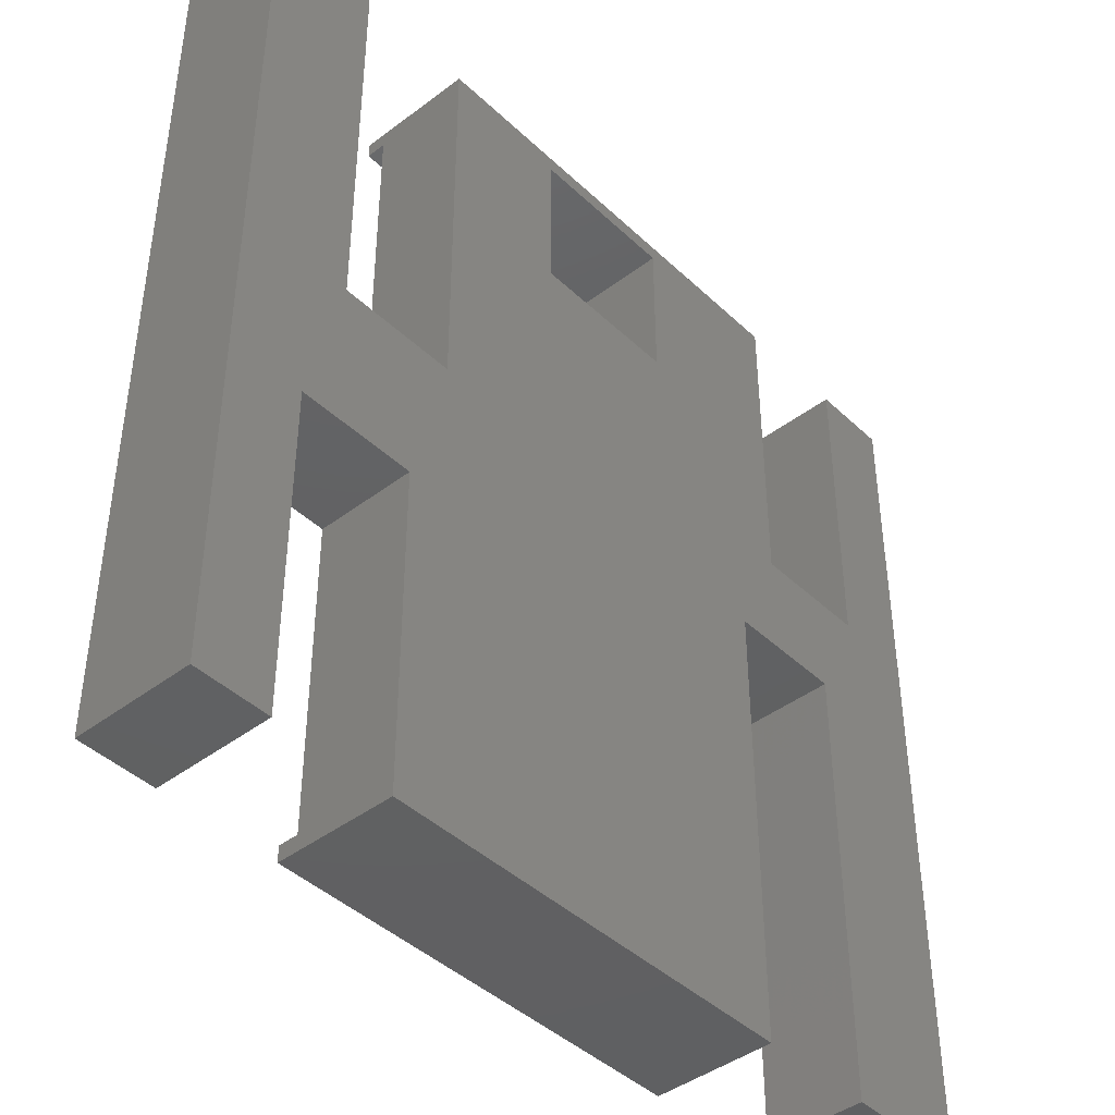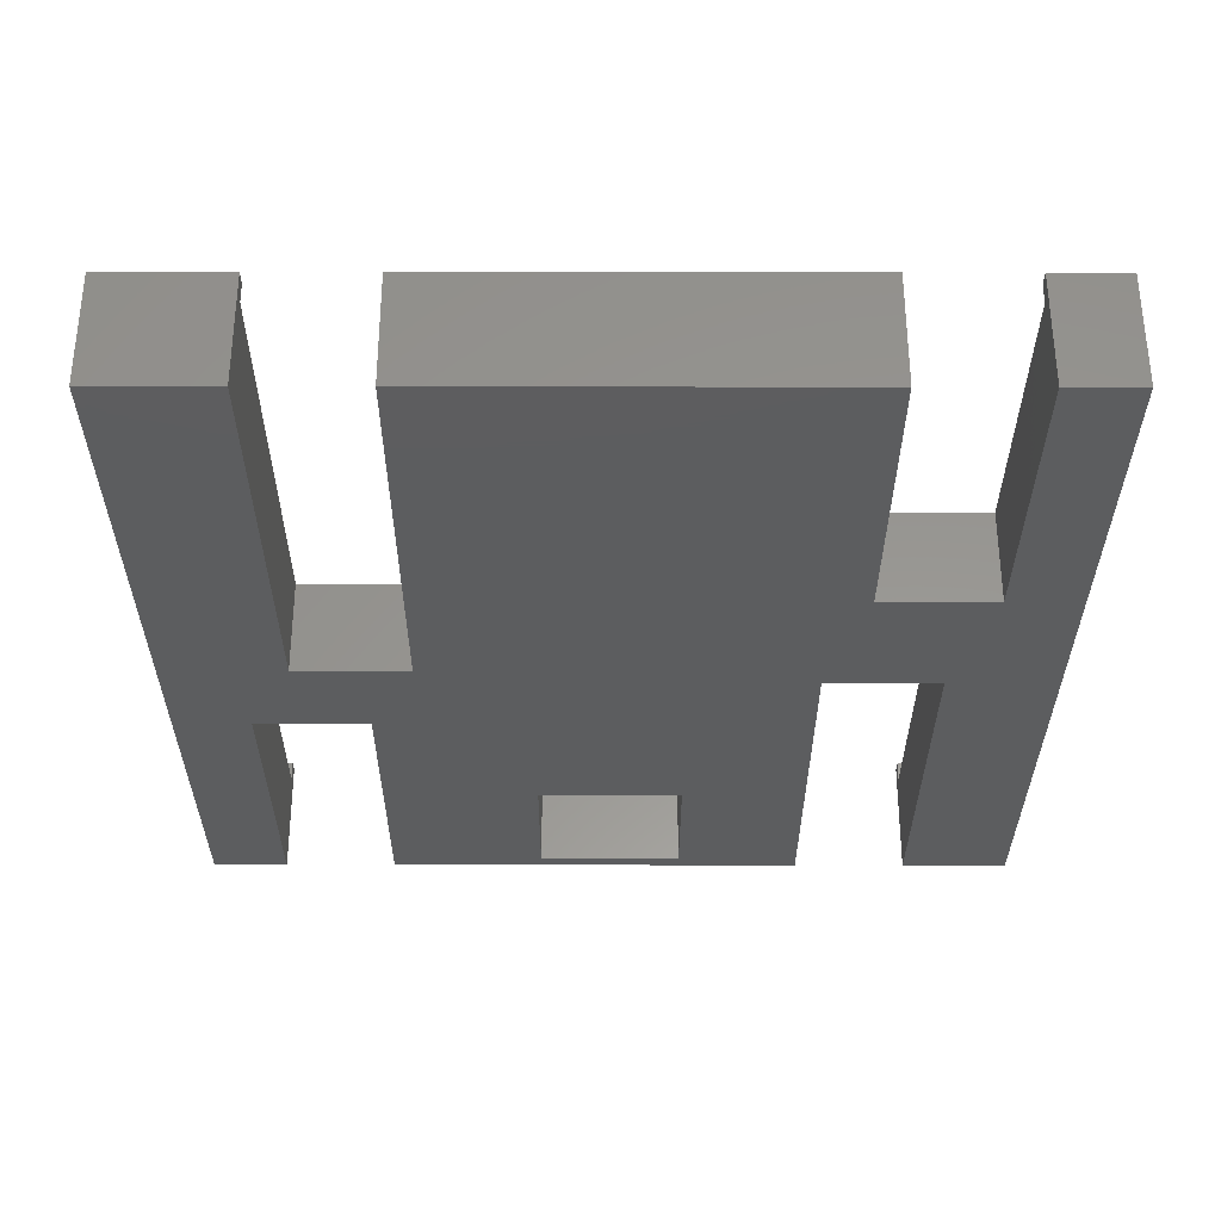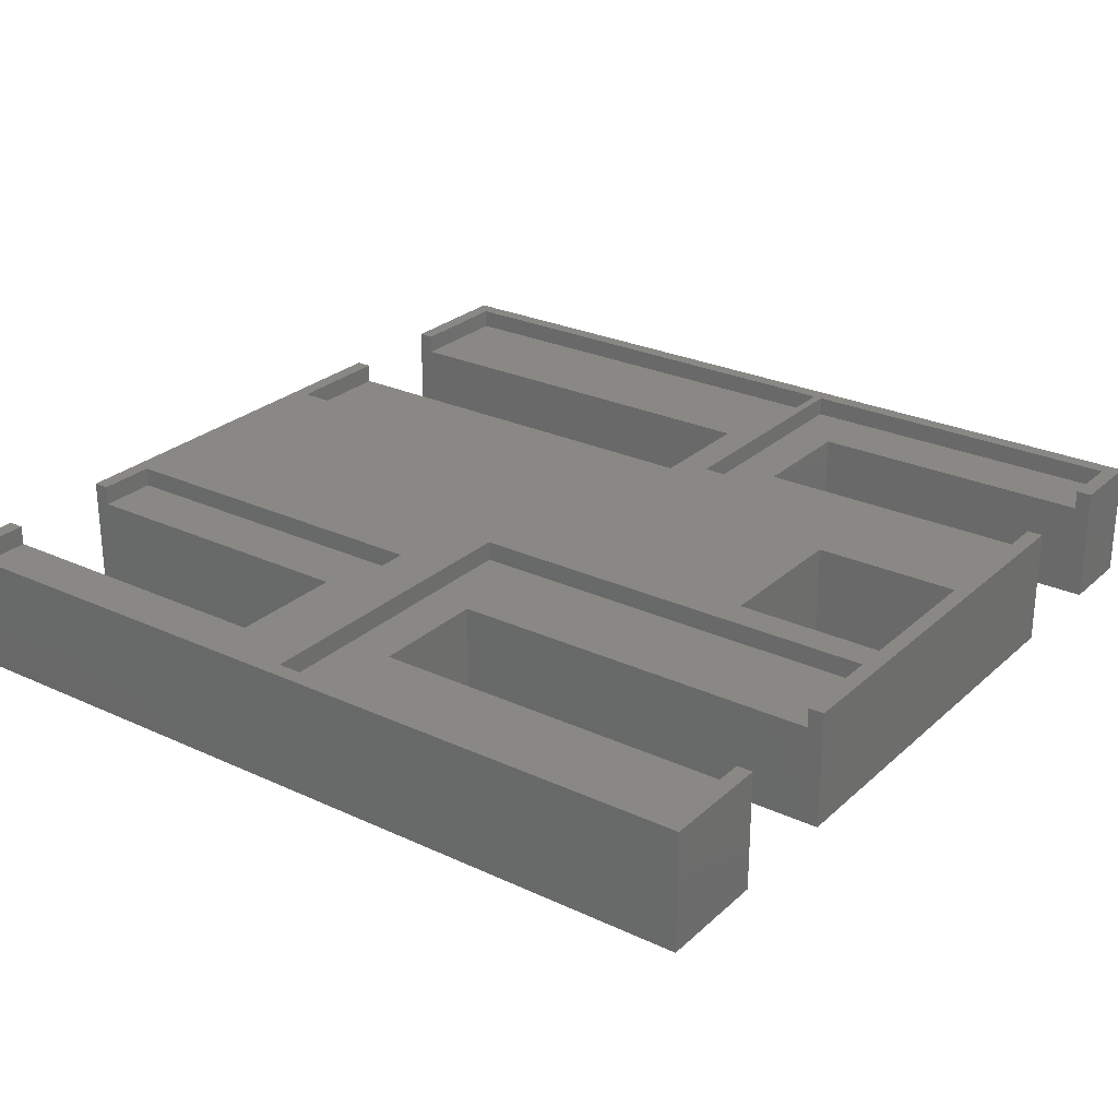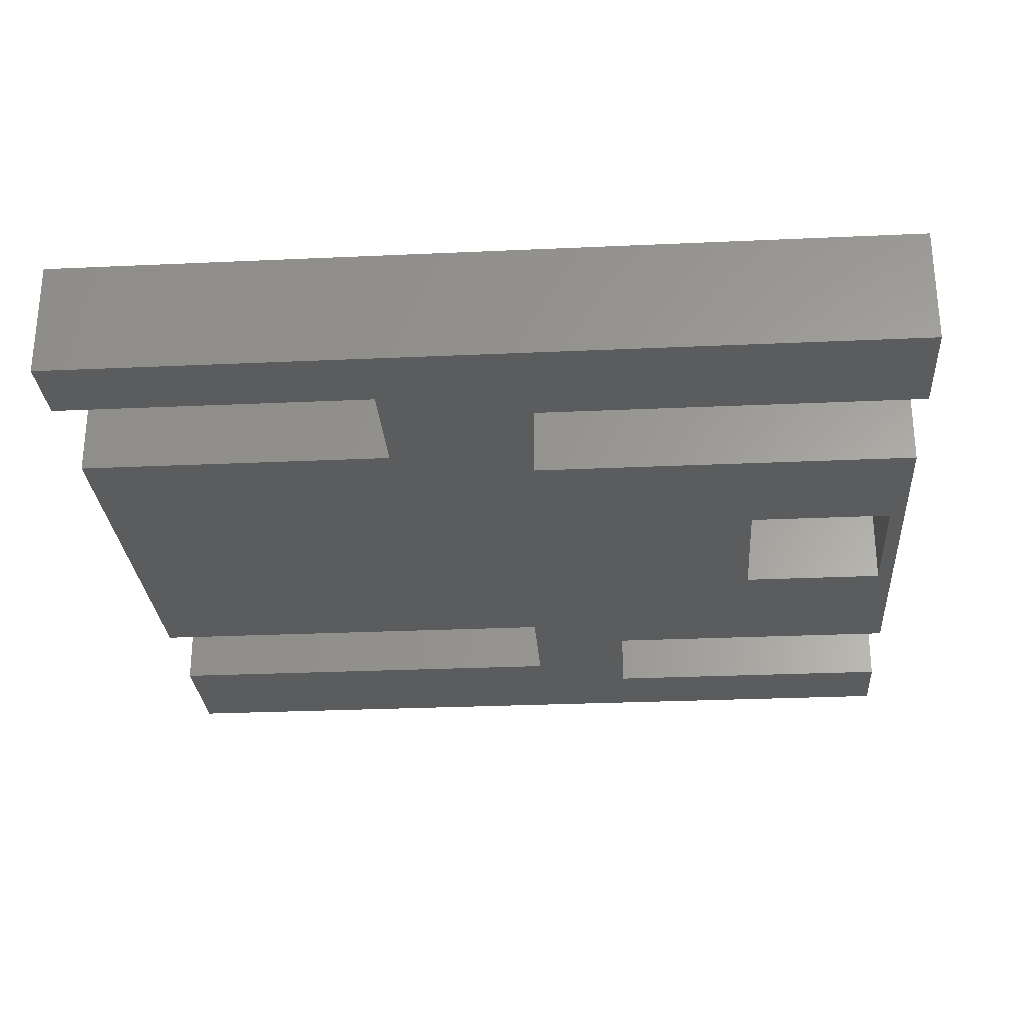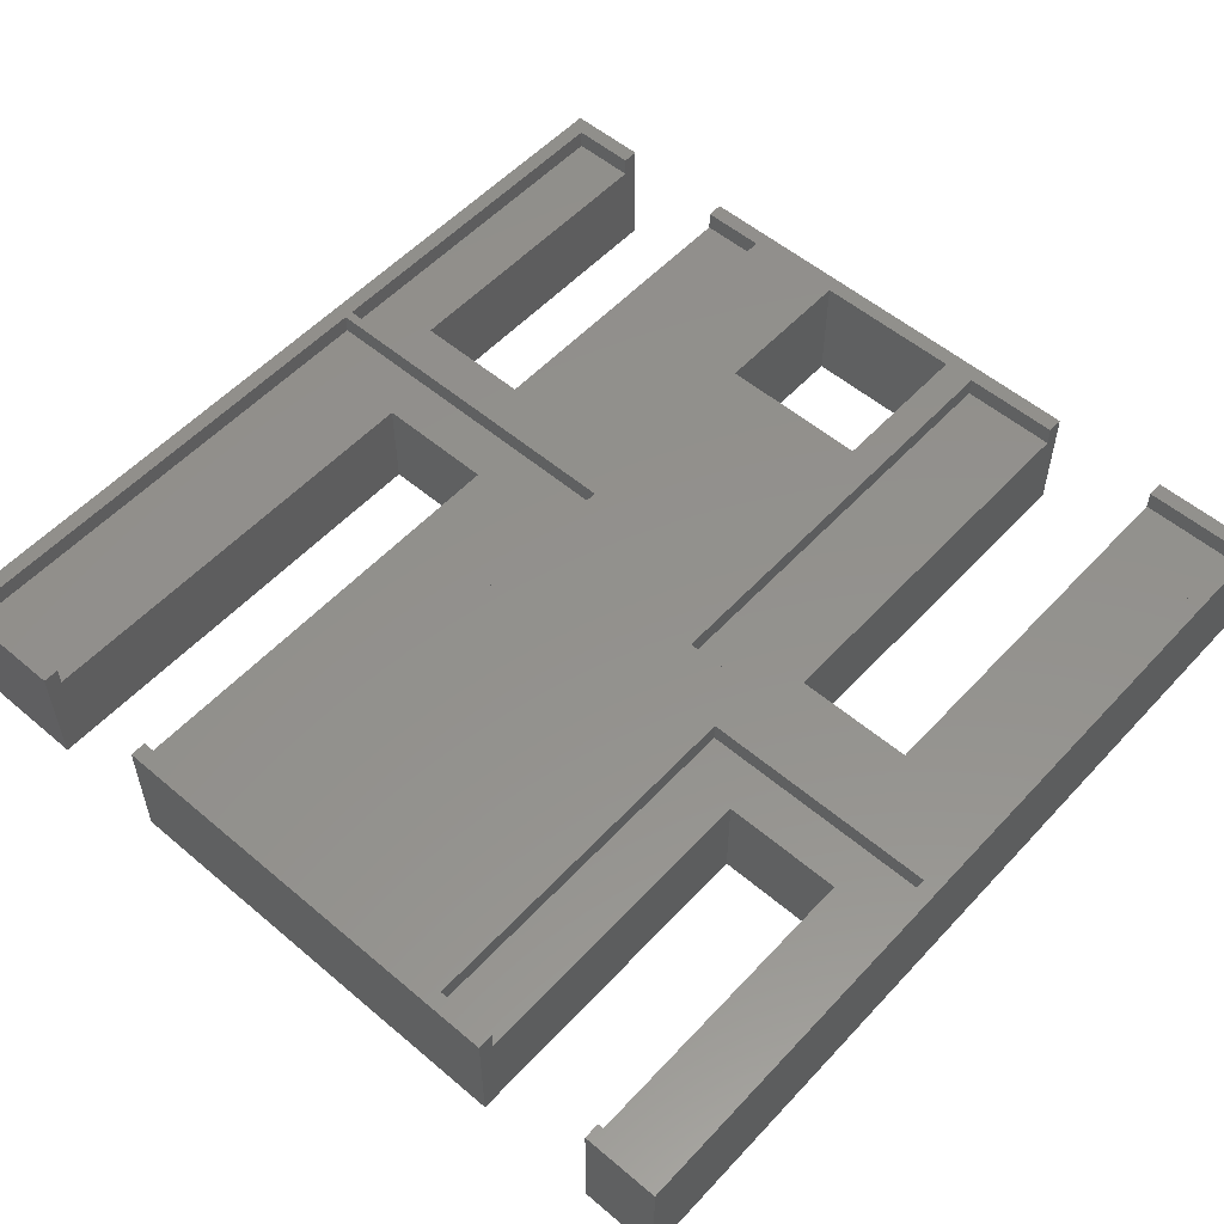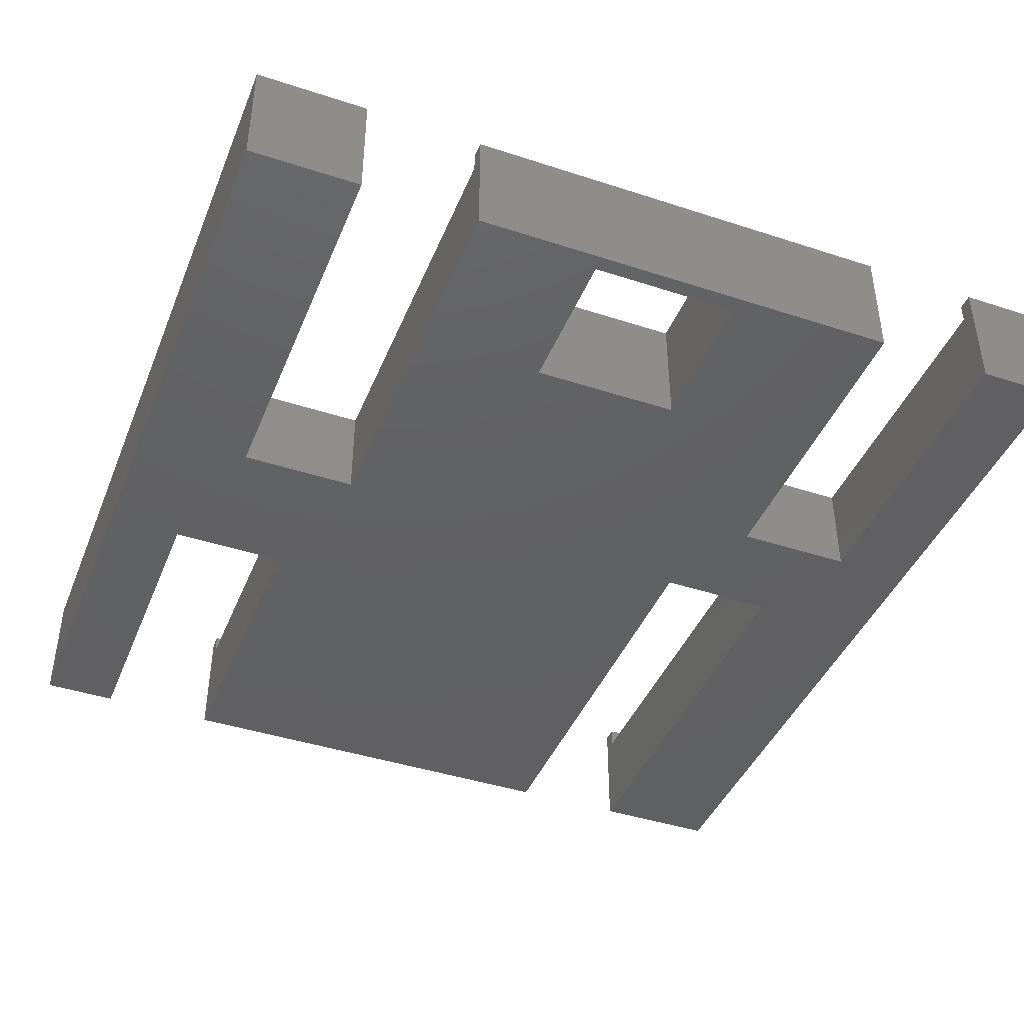
<metadata>
{"format":"stl","ext":"stl","renderer":"f3d","projection":"perspective","resolution":1024,"background":"white","views":[{"elev":-42.9,"azim":132.0,"up":"+Y"},{"elev":-31.9,"azim":-0.1,"up":"+Z"},{"elev":26.6,"azim":126.0,"up":"+Z"},{"elev":-27.8,"azim":94.0,"up":"+Z"},{"elev":54.8,"azim":41.8,"up":"+Z"},{"elev":-42.5,"azim":158.7,"up":"+Z"}]}
</metadata>
<code>
# stl→obj: 96 verts, 192 faces
v 0 0 0
v 0 110 15
v 0 110 0
v 0 0 15
v 10.06 110 15
v 2 108 15
v 10.06 108 15
v 2 63.96 15
v 2 62.83 15
v 80.75 110 15
v 68.5 108 15
v 80.75 108 15
v 64.5 89 15
v 64.5 108 15
v 45.5 108 15
v 33.13 108 15
v 45.5 89 15
v 33.13 63.96 15
v 25.07 110 15
v 25.07 108 15
v 108 53.76 15
v 77.92 47.03 15
v 108 47.03 15
v 45.17 2 15
v 68.5 53.76 15
v 110 110 15
v 108 108 15
v 95.75 110 15
v 95.75 108 15
v 110 0 15
v 108 2 15
v 100.5 0 15
v 100.5 2 15
v 77.92 2 15
v 85.46 0 15
v 85.46 2 15
v 45.17 62.83 15
v 31.09 0 15
v 31.09 2 15
v 2 2 15
v 16.09 0 15
v 16.09 2 15
v 110 110 0
v 110 0 0
v 16.09 56.83 0
v 16.09 0 0
v 10.06 69.96 0
v 10.06 110 0
v 25.07 69.96 0
v 31.09 56.83 0
v 31.09 0 0
v 85.46 41.03 0
v 85.46 0 0
v 80.75 59.76 0
v 64.5 89 0
v 80.75 110 0
v 45.5 89 0
v 95.75 59.76 0
v 100.5 41.03 0
v 100.5 0 0
v 95.75 110 0
v 64.5 108 0
v 45.5 108 0
v 25.07 110 0
v 2 62.83 12.5
v 2 2 12.5
v 45.17 2 12.5
v 45.17 62.83 12.5
v 31.09 56.83 12.5
v 16.09 56.83 12.5
v 16.09 2 12.5
v 31.09 2 12.5
v 77.92 47.03 12.5
v 77.92 2 12.5
v 108 2 12.5
v 108 47.03 12.5
v 100.5 41.03 12.5
v 85.46 41.03 12.5
v 85.46 2 12.5
v 100.5 2 12.5
v 2 108 12.5
v 2 63.96 12.5
v 33.13 63.96 12.5
v 33.13 108 12.5
v 10.06 108 12.5
v 10.06 69.96 12.5
v 25.07 69.96 12.5
v 25.07 108 12.5
v 68.5 108 12.5
v 68.5 53.76 12.5
v 108 53.76 12.5
v 108 108 12.5
v 95.75 108 12.5
v 80.75 108 12.5
v 80.75 59.76 12.5
v 95.75 59.76 12.5
f 1 2 3
f 2 1 4
f 5 6 7
f 2 8 6
f 8 2 9
f 4 9 2
f 2 6 5
f 10 11 12
f 13 11 14
f 10 14 11
f 10 15 14
f 16 17 15
f 17 16 18
f 19 15 10
f 15 19 16
f 16 19 20
f 21 22 23
f 24 22 25
f 25 22 21
f 21 26 27
f 28 27 26
f 27 28 29
f 26 21 30
f 23 30 21
f 31 30 23
f 32 31 33
f 31 32 30
f 34 35 36
f 11 13 25
f 37 13 17
f 13 37 25
f 24 25 37
f 22 24 34
f 24 35 34
f 38 24 39
f 24 38 35
f 17 18 37
f 9 18 8
f 18 9 37
f 40 41 42
f 40 4 41
f 9 4 40
f 30 43 26
f 43 30 44
f 1 45 46
f 45 1 47
f 3 47 1
f 47 3 48
f 45 49 50
f 49 45 47
f 51 52 53
f 54 55 56
f 50 52 51
f 54 50 55
f 55 50 57
f 52 50 54
f 52 58 59
f 58 52 54
f 59 44 60
f 44 59 43
f 58 43 59
f 43 58 61
f 62 56 55
f 63 56 62
f 49 57 50
f 64 57 49
f 63 64 56
f 57 64 63
f 1 41 4
f 41 1 46
f 60 30 32
f 30 60 44
f 51 35 38
f 35 51 53
f 43 28 26
f 28 43 61
f 48 2 5
f 2 48 3
f 56 19 10
f 19 56 64
f 40 65 9
f 65 40 66
f 67 37 68
f 37 67 24
f 65 37 9
f 37 65 68
f 68 69 67
f 68 70 69
f 65 70 68
f 66 70 65
f 70 66 71
f 67 69 72
f 71 40 42
f 40 71 66
f 67 39 24
f 39 67 72
f 42 41 71
f 71 45 70
f 71 46 45
f 46 71 41
f 50 72 69
f 51 72 50
f 38 72 51
f 72 38 39
f 45 69 70
f 69 45 50
f 34 73 22
f 73 34 74
f 75 23 76
f 23 75 31
f 73 23 22
f 23 73 76
f 76 77 75
f 76 78 77
f 73 78 76
f 74 78 73
f 78 74 79
f 75 77 80
f 79 34 36
f 34 79 74
f 75 33 31
f 33 75 80
f 36 35 79
f 79 52 78
f 79 53 52
f 53 79 35
f 59 80 77
f 60 80 59
f 32 80 60
f 80 32 33
f 52 77 78
f 77 52 59
f 8 81 6
f 81 8 82
f 83 16 84
f 16 83 18
f 85 81 86
f 87 84 88
f 84 87 83
f 86 83 87
f 86 82 83
f 82 86 81
f 83 8 18
f 8 83 82
f 88 16 20
f 16 88 84
f 81 7 6
f 7 81 85
f 85 5 7
f 5 85 48
f 47 85 86
f 85 47 48
f 64 88 19
f 49 88 64
f 88 49 87
f 19 88 20
f 49 86 87
f 86 49 47
f 25 89 11
f 89 25 90
f 91 27 92
f 27 91 21
f 93 27 29
f 27 93 92
f 89 12 11
f 12 89 94
f 94 89 95
f 96 92 93
f 92 96 91
f 95 91 96
f 95 90 91
f 90 95 89
f 91 25 21
f 25 91 90
f 94 10 12
f 10 94 56
f 54 94 95
f 94 54 56
f 61 93 28
f 58 93 61
f 93 58 96
f 28 93 29
f 58 95 96
f 95 58 54
f 17 63 15
f 63 17 57
f 55 14 62
f 14 55 13
f 55 17 13
f 17 55 57
f 63 14 15
f 14 63 62

</code>
